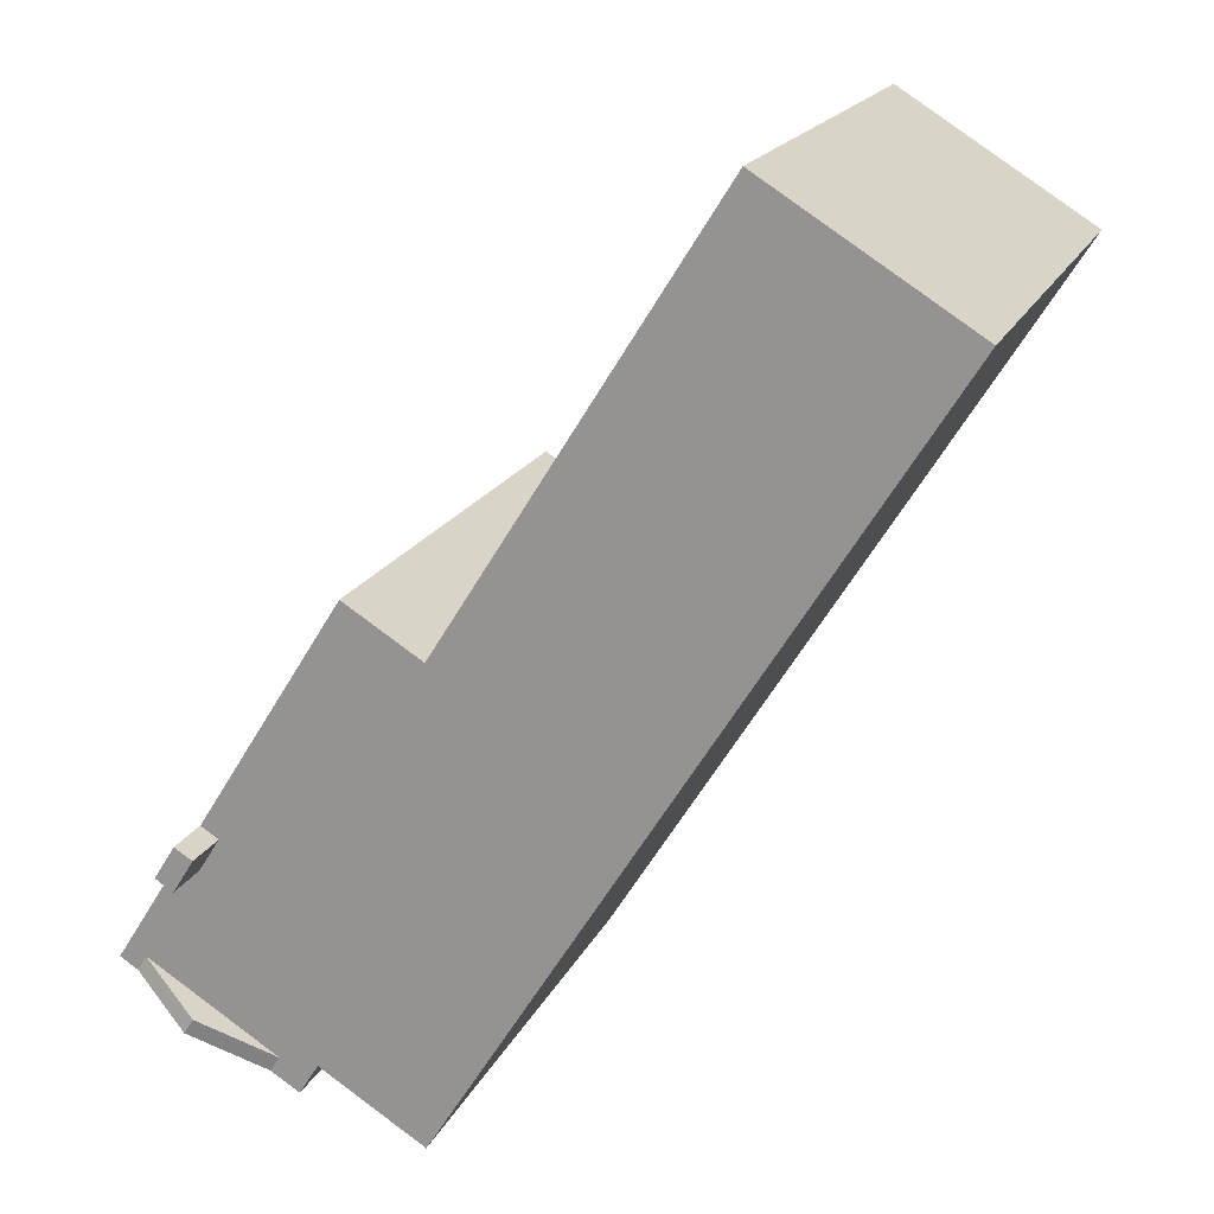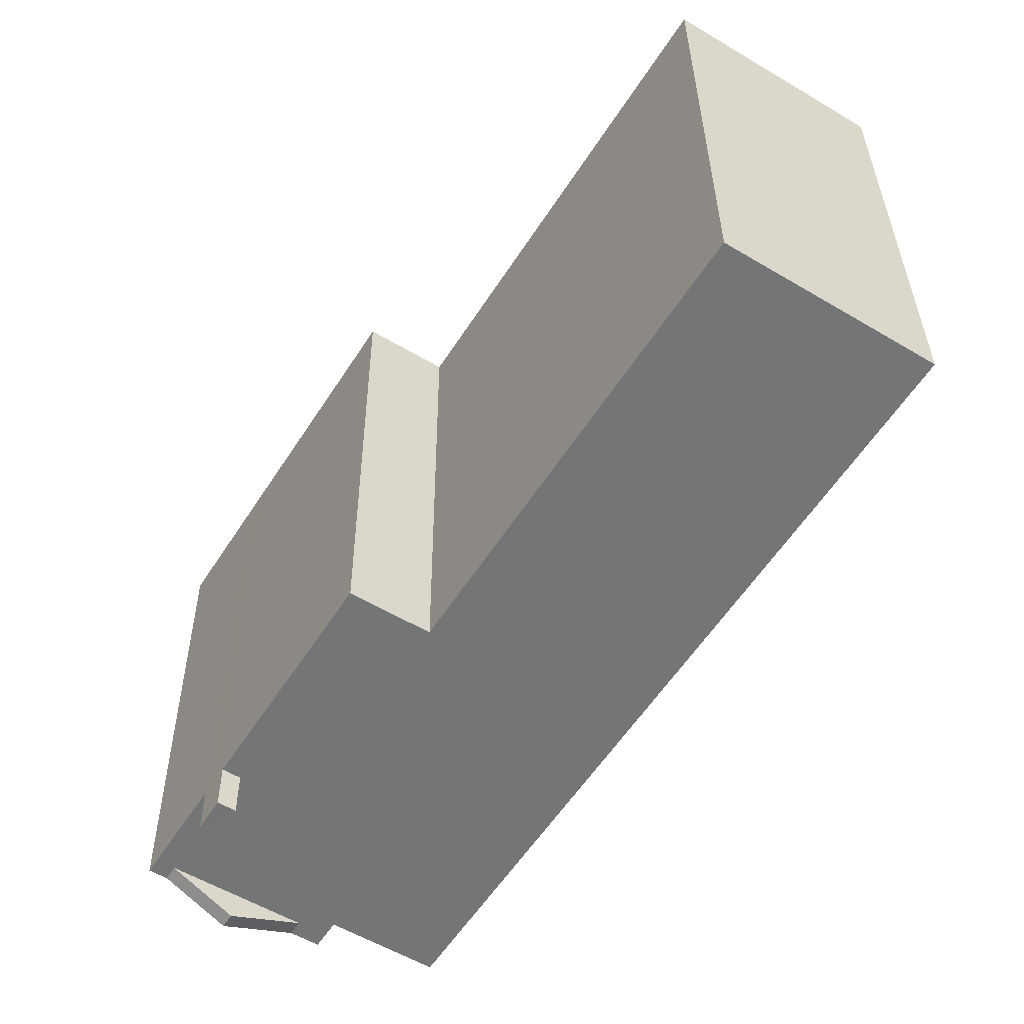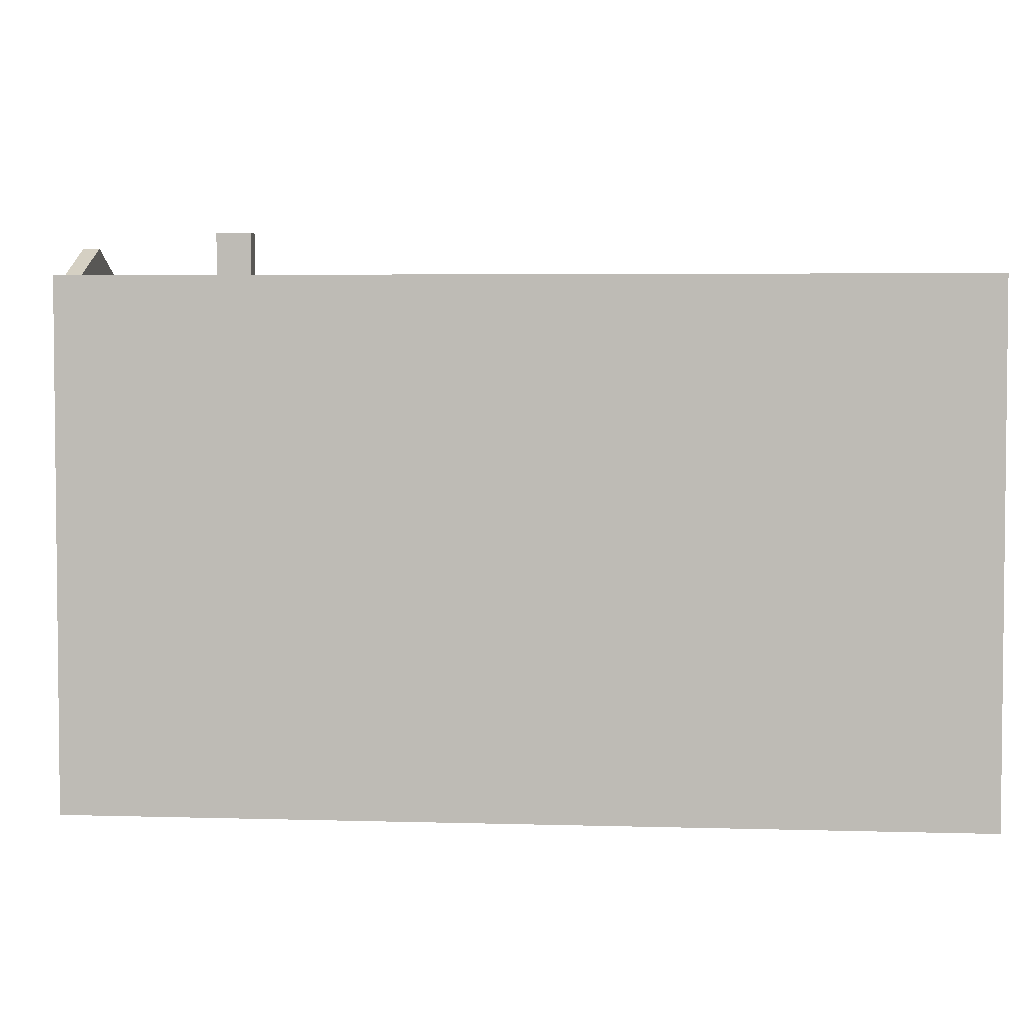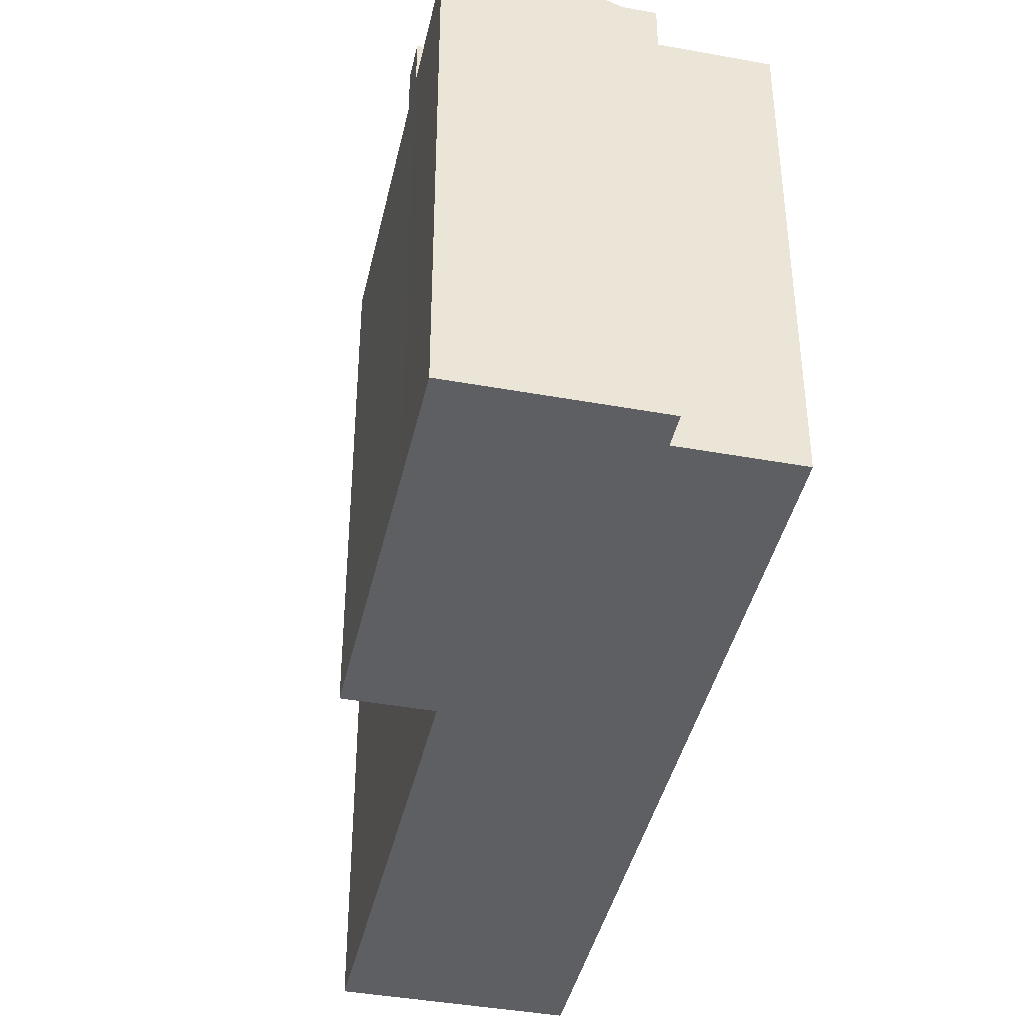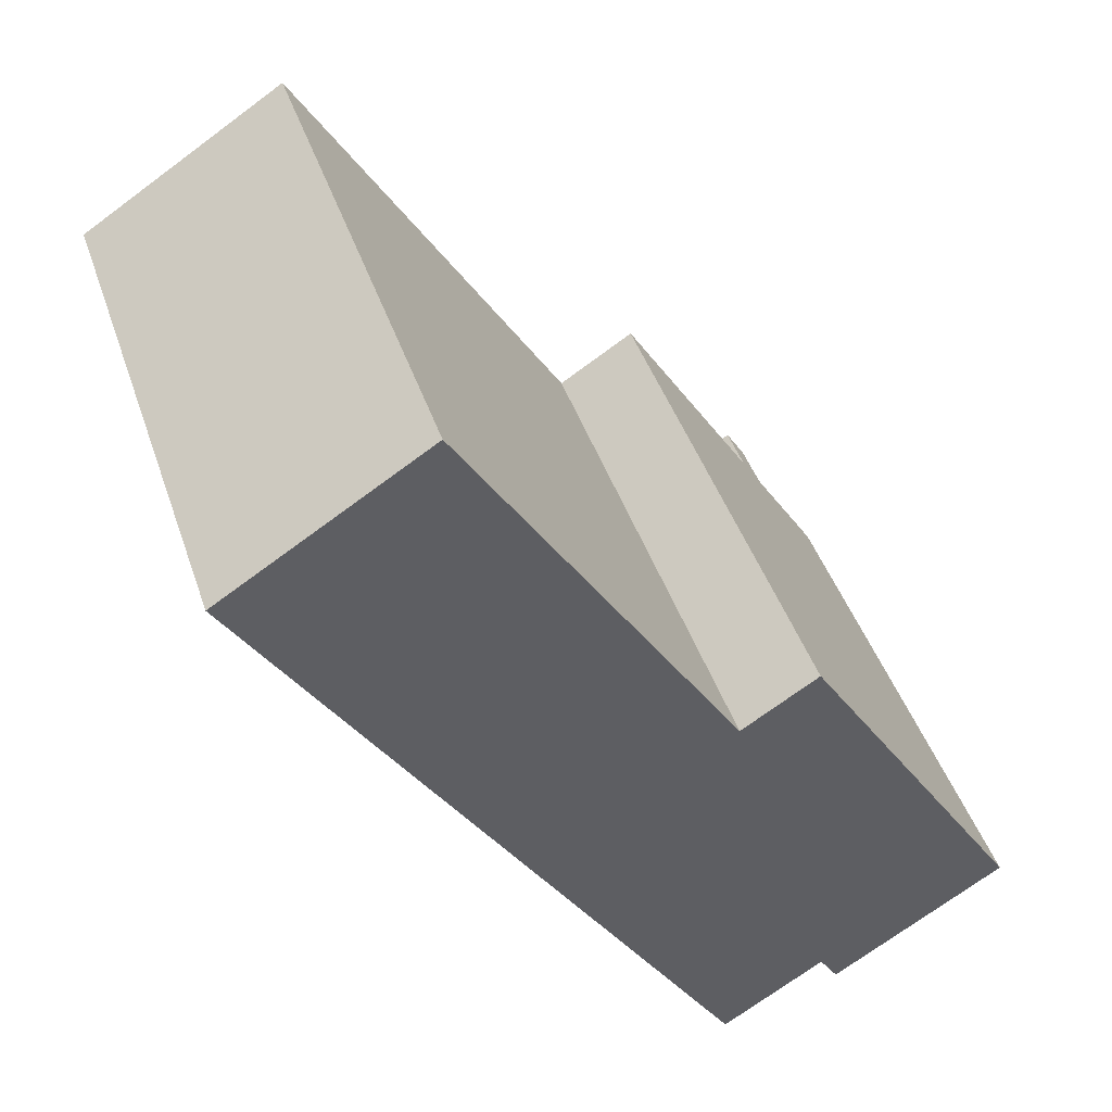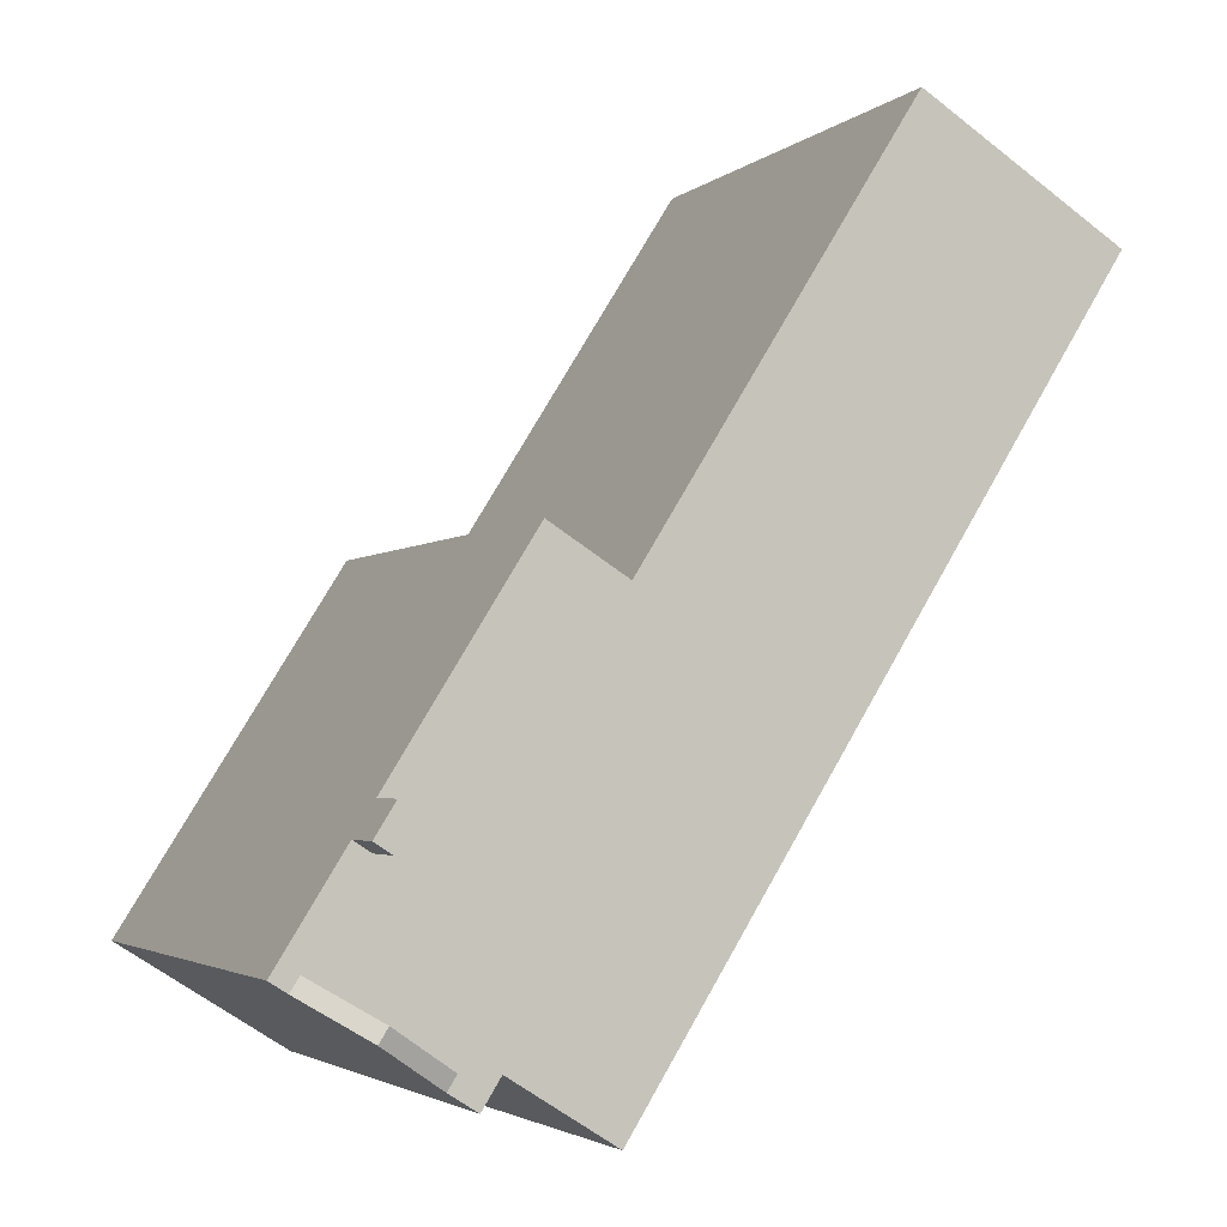
<metadata>
{"format":"obj","ext":"obj","renderer":"f3d","projection":"perspective","resolution":1024,"background":"white","views":[{"elev":17.8,"azim":-161.7,"up":"+Z"},{"elev":33.7,"azim":179.6,"up":"+Z"},{"elev":4.1,"azim":-116.2,"up":"+Y"},{"elev":-41.4,"azim":135.4,"up":"+Y"},{"elev":43.9,"azim":-18.2,"up":"+Z"},{"elev":-3.0,"azim":157.0,"up":"+Z"}]}
</metadata>
<code>
v 4.43 5.932 -8.004
v 6.585 5.932 -3.538
v 6.887 5.932 -4.019
v 4.43 5.932 -8.004
v 6.887 5.932 -4.019
v 7.284 5.932 -3.769
v 1.895 5.932 0.9406
v 3.637 5.932 2.036
v 6.826 5.932 -3.039
v 4.43 5.932 -8.004
v 6.429 5.932 -3.289
v 6.585 5.932 -3.538
v 1.895 5.932 0.9406
v 6.826 5.932 -3.039
v 6.429 5.932 -3.289
v 1.895 5.932 0.9406
v 6.429 5.932 -3.289
v 4.43 5.932 -8.004
v 7.284 5.932 -3.769
v 8.412 5.932 -6.446
v 8.204 5.932 -6.115
v 7.062 5.932 -6.833
v 7.284 5.932 -3.769
v 8.204 5.932 -6.115
v 7.284 5.932 -3.769
v 8.81 5.932 -6.196
v 8.412 5.932 -6.446
v 4.43 5.932 -8.004
v 5.756 5.932 -7.654
v 5.284 5.932 -7.95
v 4.43 5.932 -8.004
v 5.284 5.932 -7.95
v 5.492 5.932 -8.282
v -8.813 5.932 7.865
v -4.257 5.932 10.73
v 1.895 5.932 0.9406
v 4.43 5.932 -8.004
v 5.492 5.932 -8.282
v 4.856 5.932 -8.681
v -8.813 5.932 7.865
v 1.895 5.932 0.9406
v 2.087 5.932 -9.476
v 6.819 5.932 -6.985
v 7.284 5.932 -3.769
v 7.062 5.932 -6.833
v 4.43 5.932 -8.004
v 7.284 5.932 -3.769
v 6.819 5.932 -6.985
v 4.43 5.932 -8.004
v 6.819 5.932 -6.985
v 5.756 5.932 -7.654
v 1.895 5.932 0.9406
v 4.43 5.932 -8.004
v 2.087 5.932 -9.476
v 5.284 5.932 -7.95
v 6.819 6.684 -6.985
v 7.027 6.684 -7.317
v 5.492 5.932 -8.282
v 6.819 6.684 -6.985
v 8.412 5.932 -6.446
v 7.027 6.684 -7.317
v 6.819 6.684 -6.985
v 8.204 5.932 -6.115
v 8.412 5.932 -6.446
v 6.429 7.106 -3.289
v 7.284 7.106 -3.769
v 6.887 7.106 -4.019
v 6.429 7.106 -3.289
v 6.826 7.107 -3.039
v 7.284 7.106 -3.769
v -8.813 -5.94 7.865
v -4.257 -5.94 10.73
v -4.257 5.932 10.73
v -8.813 5.932 7.865
v -4.257 -5.94 10.73
v 1.895 -5.94 0.9406
v 1.895 5.932 0.9406
v -4.257 5.932 10.73
v 1.895 -5.94 0.9406
v 3.637 -5.94 2.036
v 3.637 5.932 2.036
v 1.895 5.932 0.9406
v 3.637 -5.94 2.036
v 6.826 -5.94 -3.039
v 6.826 5.932 -3.039
v 3.637 5.932 2.036
v 6.826 -5.94 -3.039
v 7.284 -5.94 -3.769
v 7.284 5.932 -3.769
v 6.826 5.932 -3.039
v 7.284 -5.94 -3.769
v 8.81 -5.94 -6.196
v 8.81 5.932 -6.196
v 7.284 5.932 -3.769
v 6.826 5.932 -3.039
v 7.284 5.932 -3.769
v 7.284 7.106 -3.769
v 6.826 7.107 -3.039
v 8.412 5.932 -6.446
v 8.81 5.932 -6.196
v 8.81 -5.94 -6.196
v 8.412 -5.94 -6.446
v 7.027 5.932 -7.317
v 8.412 5.932 -6.446
v 8.412 -5.94 -6.446
v 7.027 -5.94 -7.317
v 5.492 5.932 -8.282
v 7.027 5.932 -7.317
v 7.027 -5.94 -7.317
v 5.492 -5.94 -8.282
v 4.856 5.932 -8.681
v 5.492 5.932 -8.282
v 5.492 -5.94 -8.282
v 4.856 -5.94 -8.681
v 5.492 5.932 -8.282
v 7.027 6.684 -7.317
v 7.027 5.932 -7.317
v 7.027 6.684 -7.317
v 8.412 5.932 -6.446
v 7.027 5.932 -7.317
v 4.43 5.932 -8.004
v 4.643 -5.94 -8.343
v 4.43 -5.94 -8.004
v 4.643 -5.94 -8.343
v 4.856 5.932 -8.681
v 4.856 -5.94 -8.681
v 4.43 5.932 -8.004
v 4.856 5.932 -8.681
v 4.643 -5.94 -8.343
v 2.087 5.932 -9.476
v 4.43 5.932 -8.004
v 4.43 -5.94 -8.004
v 2.087 -5.94 -9.476
v -8.813 5.932 7.865
v -3.363 -5.94 -0.8059
v -8.813 -5.94 7.865
v -3.363 -5.94 -0.8059
v 2.087 5.932 -9.476
v 2.087 -5.94 -9.476
v -8.813 5.932 7.865
v 2.087 5.932 -9.476
v -3.363 -5.94 -0.8059
v 5.756 5.932 -7.654
v 6.819 5.932 -6.985
v 6.819 6.684 -6.985
v 5.284 5.932 -7.95
v 5.756 5.932 -7.654
v 6.819 6.684 -6.985
v 6.819 6.684 -6.985
v 7.062 5.932 -6.833
v 8.204 5.932 -6.115
v 6.819 6.684 -6.985
v 6.819 5.932 -6.985
v 7.062 5.932 -6.833
v 6.887 7.106 -4.019
v 7.284 7.106 -3.769
v 7.284 5.932 -3.769
v 6.887 5.932 -4.019
v 6.429 7.106 -3.289
v 6.585 5.932 -3.538
v 6.429 5.932 -3.289
v 6.585 5.932 -3.538
v 6.887 7.106 -4.019
v 6.887 5.932 -4.019
v 6.429 7.106 -3.289
v 6.887 7.106 -4.019
v 6.585 5.932 -3.538
v 6.429 5.932 -3.289
v 6.826 5.932 -3.039
v 6.826 7.107 -3.039
v 6.429 7.106 -3.289
v -3.363 -5.94 -0.8059
v 2.087 -5.94 -9.476
v 4.43 -5.94 -8.004
v 4.643 -5.94 -8.343
v 4.856 -5.94 -8.681
v 5.492 -5.94 -8.282
v 7.027 -5.94 -7.317
v 8.412 -5.94 -6.446
v 8.81 -5.94 -6.196
v 7.284 -5.94 -3.769
v 6.826 -5.94 -3.039
v 3.637 -5.94 2.036
v 1.895 -5.94 0.9406
v -4.257 -5.94 10.73
v -8.813 -5.94 7.865
g CDNNDG02_0014030
f 1 2 3
f 4 5 6
f 7 8 9
f 10 11 12
f 13 14 15
f 16 17 18
f 19 20 21
f 22 23 24
f 25 26 27
f 28 29 30
f 31 32 33
f 34 35 36
f 37 38 39
f 40 41 42
f 43 44 45
f 46 47 48
f 49 50 51
f 52 53 54
f 58 55 57
f 57 55 56
f 59 60 61
f 62 63 64
f 65 66 67
f 68 69 70
f 74 71 73
f 73 71 72
f 78 75 77
f 76 77 75
f 79 81 82
f 81 79 80
f 84 85 83
f 83 85 86
f 88 89 87
f 87 89 90
f 92 93 91
f 91 93 94
f 98 95 97
f 96 97 95
f 101 102 100
f 99 100 102
f 105 106 104
f 103 104 106
f 109 107 108
f 107 109 110
f 111 113 114
f 111 112 113
f 115 116 117
f 118 119 120
f 121 122 123
f 124 125 126
f 127 128 129
f 132 130 131
f 130 132 133
f 134 135 136
f 137 138 139
f 140 141 142
f 143 144 145
f 146 147 148
f 149 150 151
f 152 153 154
f 155 157 158
f 155 156 157
f 159 160 161
f 162 163 164
f 165 166 167
f 171 168 169
f 170 171 169
f 186 172 185
f 185 172 184
f 172 173 174
f 184 182 183
f 174 175 177
f 174 177 178
f 175 176 177
f 184 172 174
f 181 178 179
f 182 184 174
f 174 178 181
f 179 180 181
f 181 182 174

</code>
